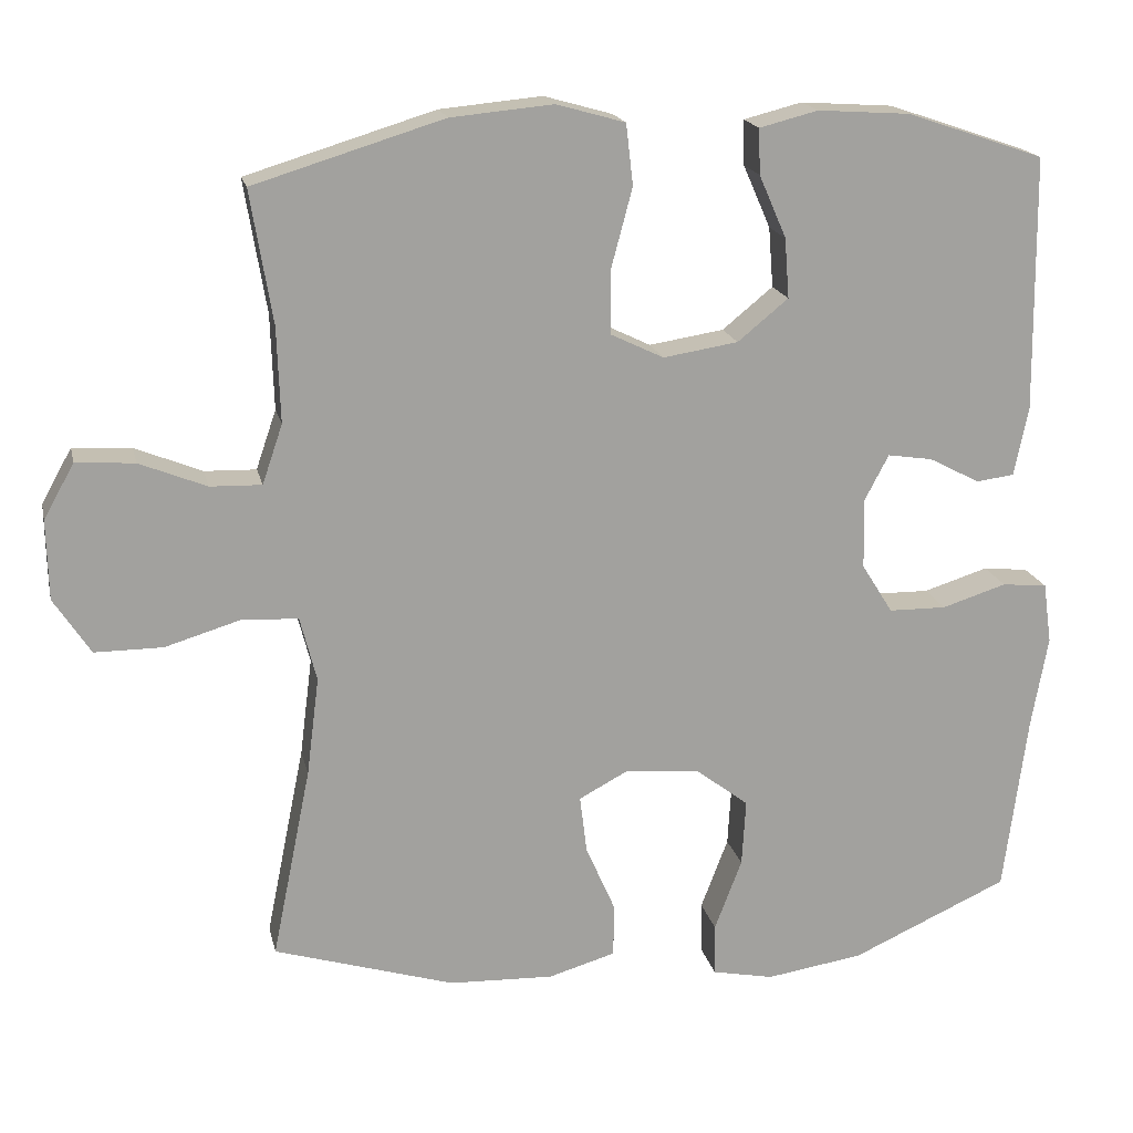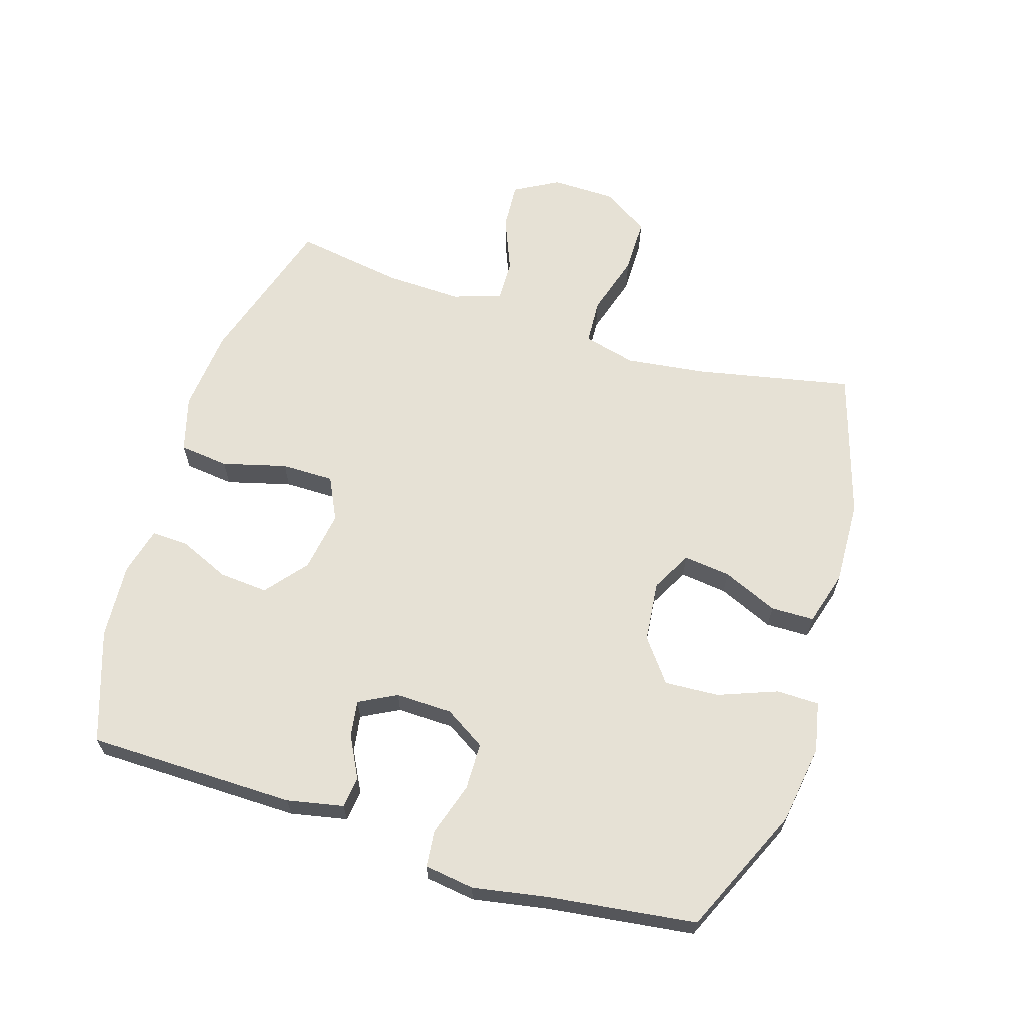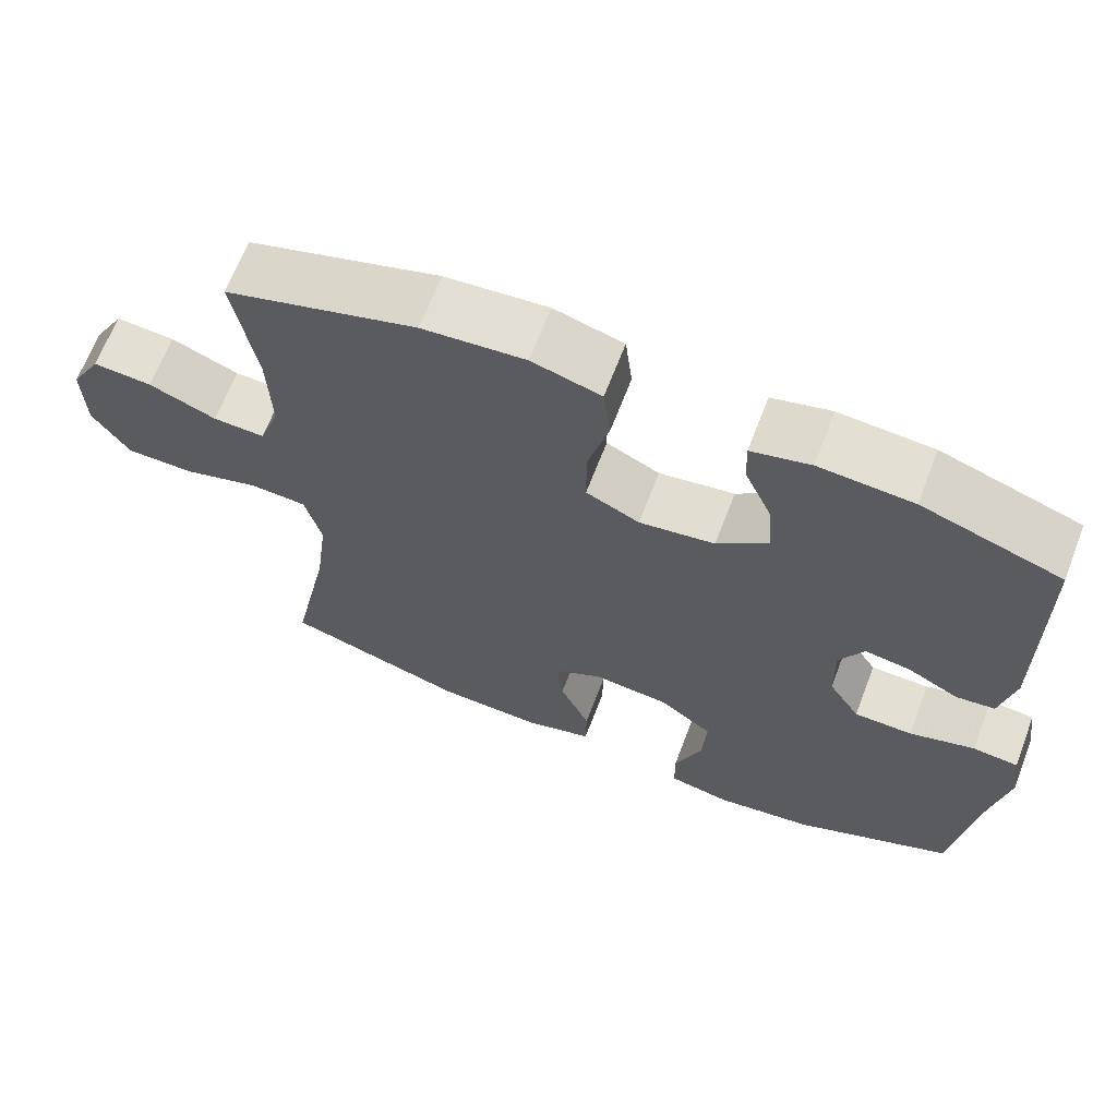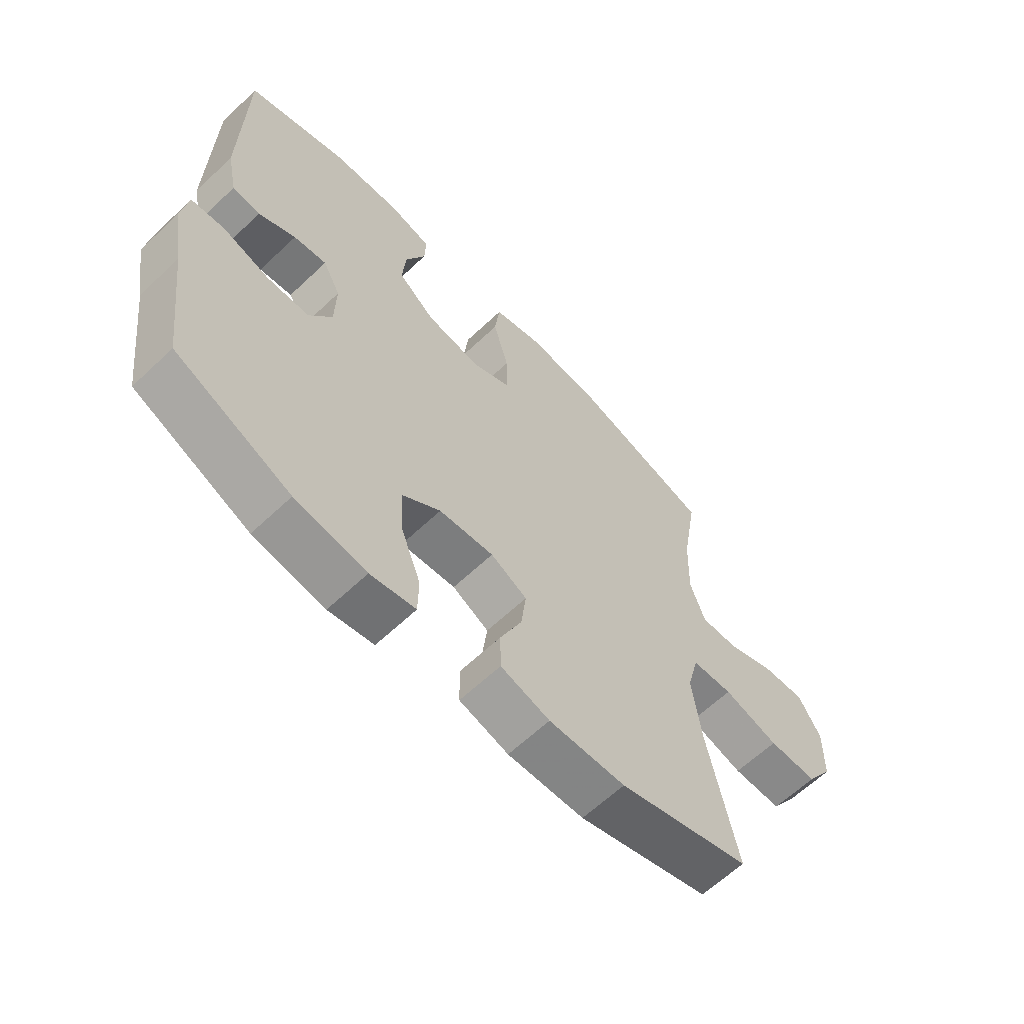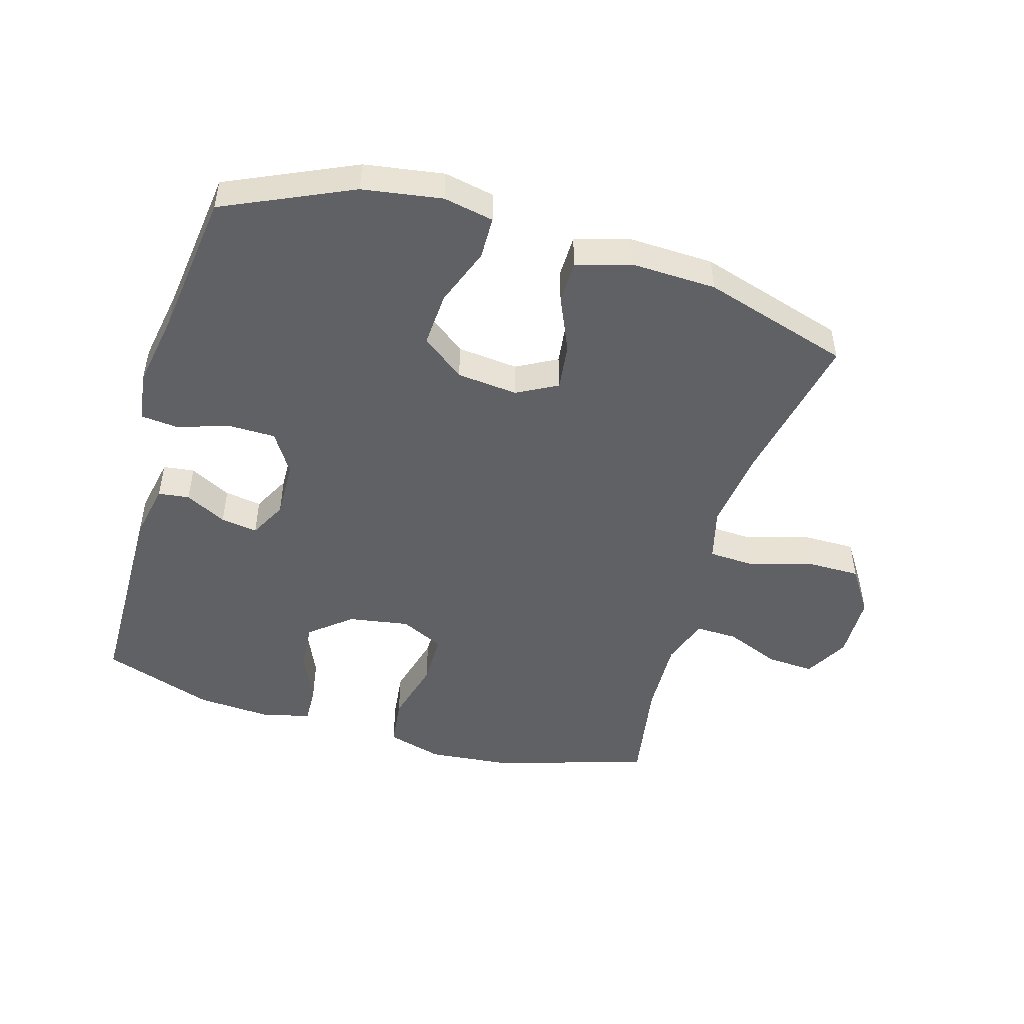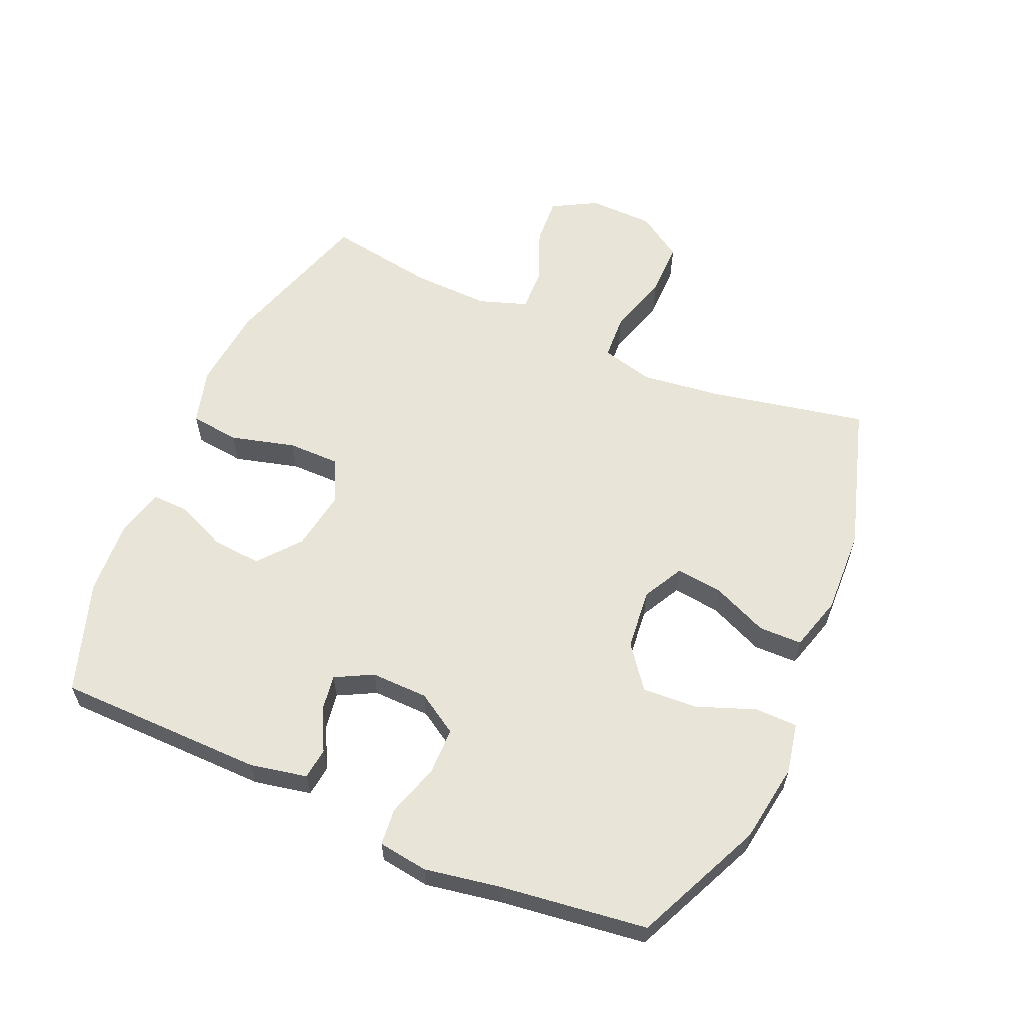
<metadata>
{"format":"obj","ext":"obj","renderer":"f3d","projection":"perspective","resolution":1024,"background":"white","views":[{"elev":18.1,"azim":-12.4,"up":"+Z"},{"elev":64.1,"azim":107.3,"up":"+Y"},{"elev":66.4,"azim":21.0,"up":"+Z"},{"elev":-63.0,"azim":133.7,"up":"+Z"},{"elev":-48.8,"azim":163.9,"up":"+Y"},{"elev":59.8,"azim":113.6,"up":"+Y"}]}
</metadata>
<code>
v -0.5 0.07 -0.5
v -0.45 0.07 -0.254
v -0.434 0.07 -0.128
v -0.455 0.07 -0.045
v -0.527 0.07 -0.041
v -0.624 0.07 -0.07
v -0.711 0.07 -0.07
v -0.758 0.07 0.002
v -0.76 0.07 0.104
v -0.721 0.07 0.174
v -0.646 0.07 0.169
v -0.56 0.07 0.134
v -0.494 0.07 0.132
v -0.468 0.07 0.208
v -0.472 0.07 0.33
v -0.5 0.07 0.5
v -0.257 0.07 0.574
v -0.126 0.07 0.586
v -0.038 0.07 0.561
v -0.029 0.07 0.483
v -0.056 0.07 0.382
v -0.056 0.07 0.299
v 0.012 0.07 0.266
v 0.108 0.07 0.281
v 0.173 0.07 0.334
v 0.167 0.07 0.411
v 0.132 0.07 0.491
v 0.13 0.07 0.549
v 0.205 0.07 0.568
v 0.324 0.07 0.56
v 0.5 0.07 0.5
v 0.504 0.07 0.173
v 0.486 0.07 0.084
v 0.437 0.07 0.078
v 0.372 0.07 0.112
v 0.314 0.07 0.121
v 0.283 0.07 0.062
v 0.285 0.07 -0.028
v 0.325 0.07 -0.092
v 0.399 0.07 -0.093
v 0.482 0.07 -0.067
v 0.54 0.07 -0.073
v 0.551 0.07 -0.151
v 0.53 0.07 -0.269
v 0.5 0.07 -0.5
v 0.298 0.07 -0.591
v 0.173 0.07 -0.61
v 0.094 0.07 -0.594
v 0.093 0.07 -0.527
v 0.128 0.07 -0.435
v 0.133 0.07 -0.349
v 0.066 0.07 -0.298
v -0.03 0.07 -0.288
v -0.094 0.07 -0.322
v -0.085 0.07 -0.396
v -0.047 0.07 -0.483
v -0.048 0.07 -0.551
v -0.134 0.07 -0.576
v -0.268 0.07 -0.571
v -0.5 0 -0.5
v -0.45 0 -0.254
v -0.434 0 -0.128
v -0.455 0 -0.045
v -0.527 0 -0.041
v -0.624 0 -0.07
v -0.711 0 -0.07
v -0.758 0 0.002
v -0.76 0 0.104
v -0.721 0 0.174
v -0.646 0 0.169
v -0.56 0 0.134
v -0.494 0 0.132
v -0.468 0 0.208
v -0.472 0 0.33
v -0.5 0 0.5
v -0.257 0 0.574
v -0.126 0 0.586
v -0.038 0 0.561
v -0.029 0 0.483
v -0.056 0 0.382
v -0.056 0 0.299
v 0.012 0 0.266
v 0.108 0 0.281
v 0.173 0 0.334
v 0.167 0 0.411
v 0.132 0 0.491
v 0.13 0 0.549
v 0.205 0 0.568
v 0.324 0 0.56
v 0.5 0 0.5
v 0.504 0 0.173
v 0.486 0 0.084
v 0.437 0 0.078
v 0.372 0 0.112
v 0.314 0 0.121
v 0.283 0 0.062
v 0.285 0 -0.028
v 0.325 0 -0.092
v 0.399 0 -0.093
v 0.482 0 -0.067
v 0.54 0 -0.073
v 0.551 0 -0.151
v 0.53 0 -0.269
v 0.5 0 -0.5
v 0.298 0 -0.591
v 0.173 0 -0.61
v 0.094 0 -0.594
v 0.093 0 -0.527
v 0.128 0 -0.435
v 0.133 0 -0.349
v 0.066 0 -0.298
v -0.03 0 -0.288
v -0.094 0 -0.322
v -0.085 0 -0.396
v -0.047 0 -0.483
v -0.048 0 -0.551
v -0.134 0 -0.576
v -0.268 0 -0.571
f 58 59 1 2
f 55 56 57 58
f 54 55 58 2
f 53 54 2 3
f 52 53 3 4
f 47 48 49 50
f 47 50 51
f 44 45 46 47
f 44 47 51
f 43 44 51 52
f 40 41 42 43
f 39 40 43 52
f 32 33 34 35
f 32 35 36
f 31 32 36
f 30 31 36 37
f 26 27 28 29
f 25 26 29 30
f 18 19 20 21
f 18 21 22
f 15 16 17 18
f 14 15 18 22
f 13 14 22 23
f 9 10 11 12
f 9 12 13
f 8 9 13
f 5 6 7 8
f 4 5 8 13
f 38 39 52 4
f 25 30 37
f 24 25 37 38
f 23 24 38
f 4 13 23 38
f 61 60 118 117
f 117 116 115 114
f 61 117 114 113
f 62 61 113 112
f 63 62 112 111
f 109 108 107 106
f 110 109 106
f 106 105 104 103
f 110 106 103
f 111 110 103 102
f 102 101 100 99
f 111 102 99 98
f 94 93 92 91
f 95 94 91
f 95 91 90
f 96 95 90 89
f 88 87 86 85
f 89 88 85 84
f 80 79 78 77
f 81 80 77
f 77 76 75 74
f 81 77 74 73
f 82 81 73 72
f 71 70 69 68
f 72 71 68
f 72 68 67
f 67 66 65 64
f 72 67 64 63
f 63 111 98 97
f 96 89 84
f 97 96 84 83
f 97 83 82
f 97 82 72 63
f 1 60 61 2
f 2 61 62 3
f 3 62 63 4
f 4 63 64 5
f 5 64 65 6
f 6 65 66 7
f 7 66 67 8
f 8 67 68 9
f 9 68 69 10
f 10 69 70 11
f 11 70 71 12
f 12 71 72 13
f 13 72 73 14
f 14 73 74 15
f 15 74 75 16
f 16 75 76 17
f 17 76 77 18
f 18 77 78 19
f 19 78 79 20
f 20 79 80 21
f 21 80 81 22
f 22 81 82 23
f 23 82 83 24
f 24 83 84 25
f 25 84 85 26
f 26 85 86 27
f 27 86 87 28
f 28 87 88 29
f 29 88 89 30
f 30 89 90 31
f 31 90 91 32
f 32 91 92 33
f 33 92 93 34
f 34 93 94 35
f 35 94 95 36
f 36 95 96 37
f 37 96 97 38
f 38 97 98 39
f 39 98 99 40
f 40 99 100 41
f 41 100 101 42
f 42 101 102 43
f 43 102 103 44
f 44 103 104 45
f 45 104 105 46
f 46 105 106 47
f 47 106 107 48
f 48 107 108 49
f 49 108 109 50
f 50 109 110 51
f 51 110 111 52
f 52 111 112 53
f 53 112 113 54
f 54 113 114 55
f 55 114 115 56
f 56 115 116 57
f 57 116 117 58
f 58 117 118 59
f 59 118 60 1

</code>
